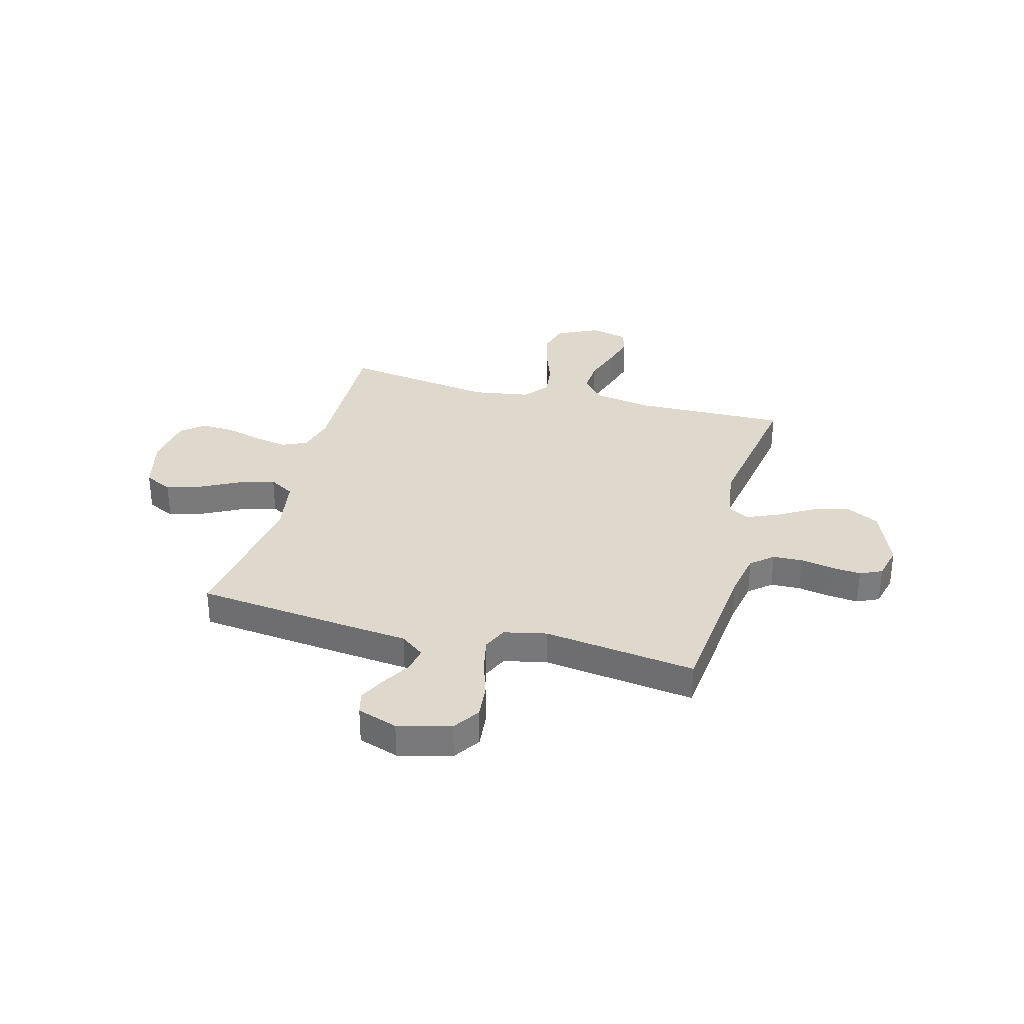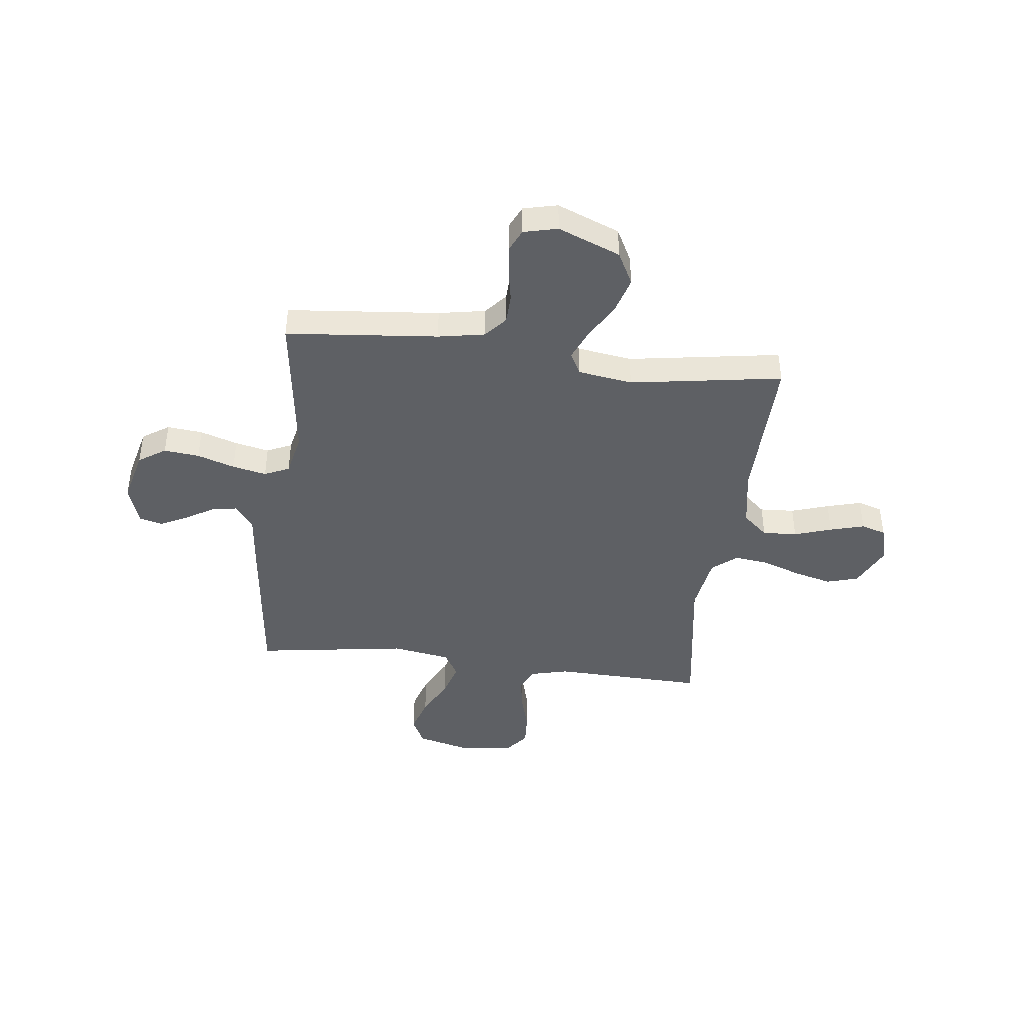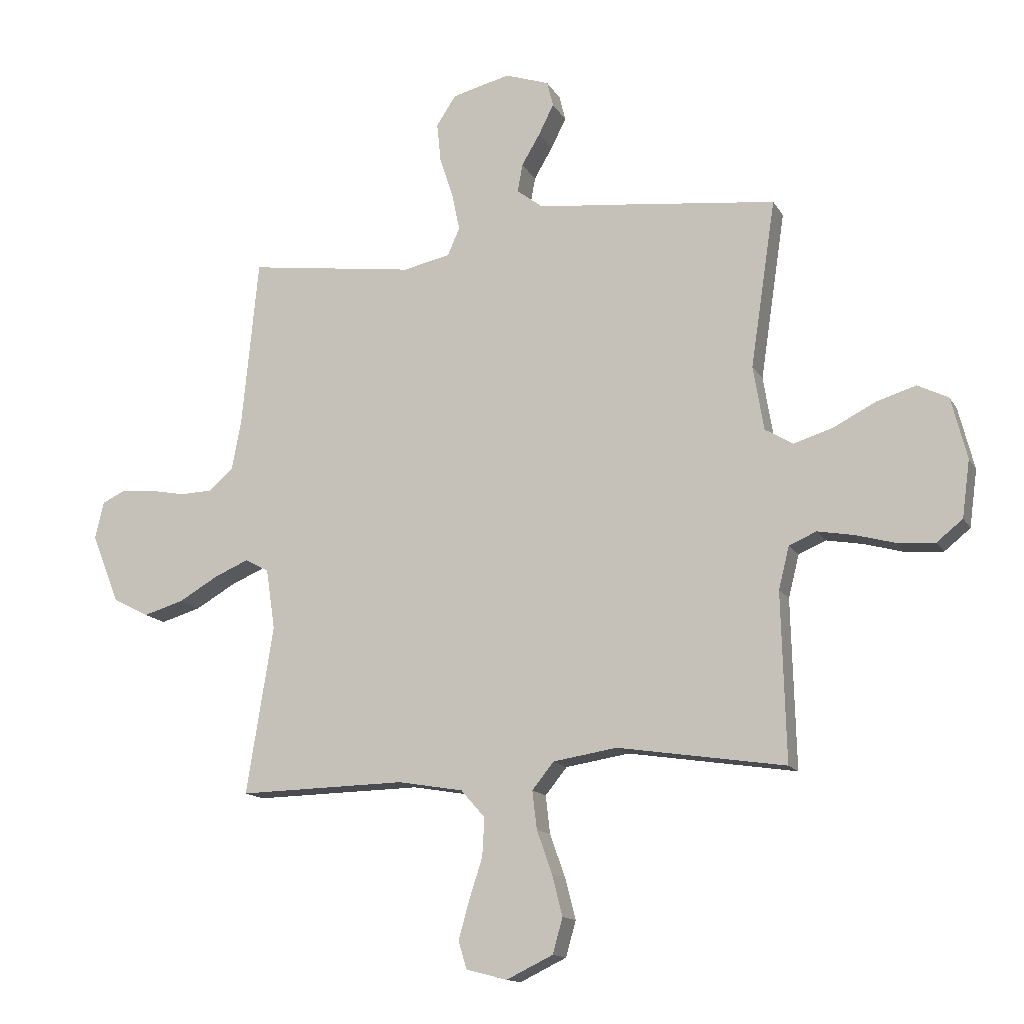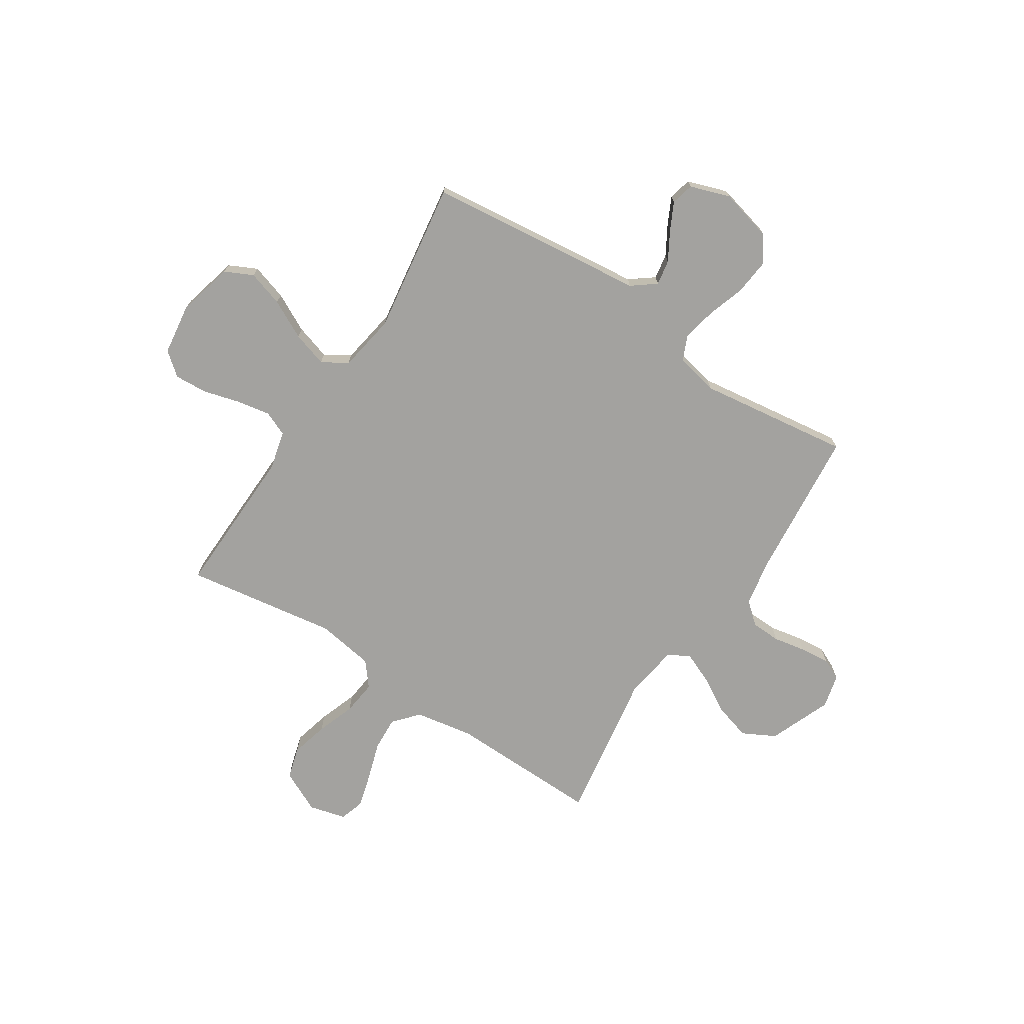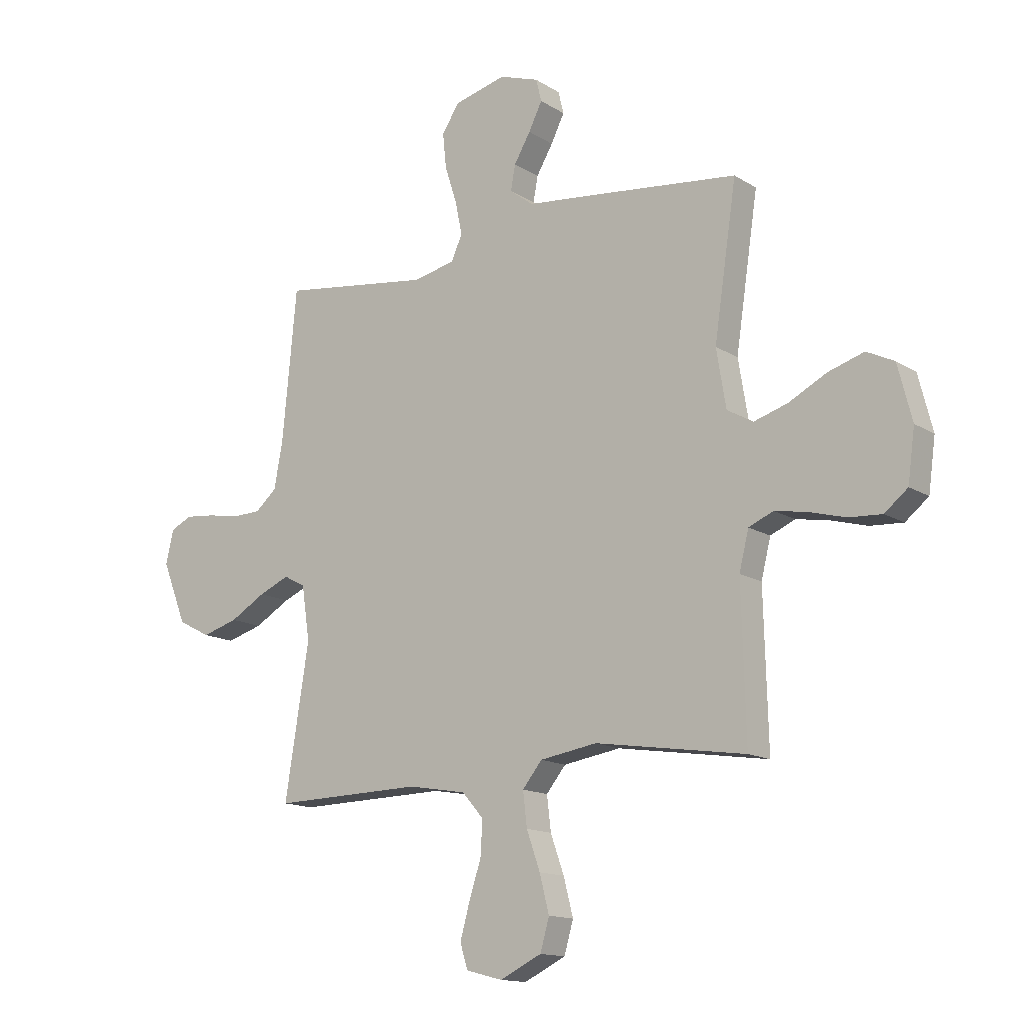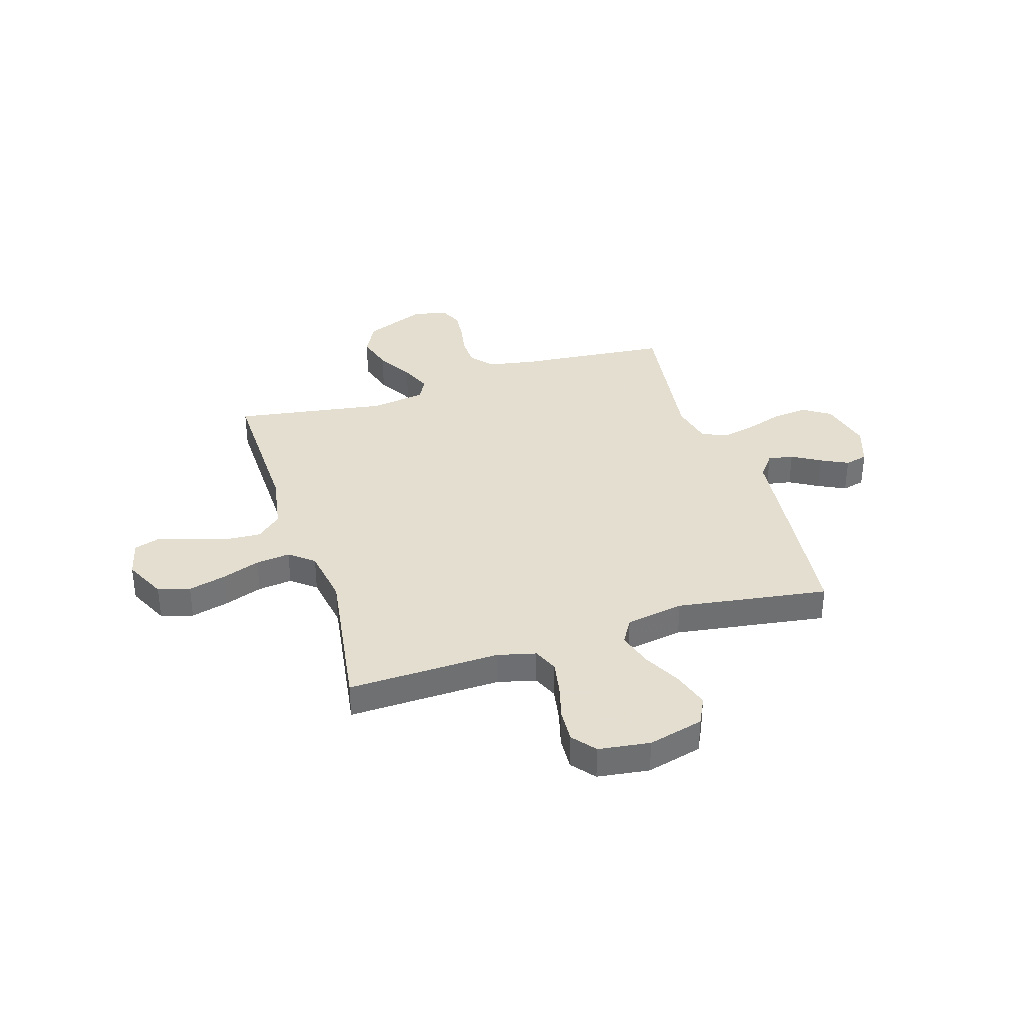
<metadata>
{"format":"obj","ext":"obj","renderer":"f3d","projection":"perspective","resolution":1024,"background":"white","views":[{"elev":32.1,"azim":14.9,"up":"+Y"},{"elev":-42.9,"azim":83.0,"up":"+Y"},{"elev":-14.1,"azim":-160.0,"up":"+Z"},{"elev":-72.4,"azim":-33.1,"up":"+Y"},{"elev":-14.2,"azim":-143.2,"up":"+Z"},{"elev":35.9,"azim":-107.5,"up":"+Y"}]}
</metadata>
<code>
v -0.5 0.07 -0.5
v -0.492 0.07 -0.2
v -0.511 0.07 -0.124
v -0.56 0.07 -0.103
v -0.626 0.07 -0.115
v -0.698 0.07 -0.135
v -0.763 0.07 -0.139
v -0.809 0.07 -0.102
v -0.823 0.07 0
v -0.795 0.07 0.11
v -0.74 0.07 0.137
v -0.669 0.07 0.115
v -0.593 0.07 0.076
v -0.524 0.07 0.055
v -0.474 0.07 0.085
v -0.455 0.07 0.2
v -0.5 0.07 0.5
v -0.2 0.07 0.534
v -0.068 0.07 0.548
v -0.021 0.07 0.584
v -0.03 0.07 0.634
v -0.063 0.07 0.69
v -0.09 0.07 0.744
v -0.079 0.07 0.789
v 0 0.07 0.816
v 0.104 0.07 0.79
v 0.139 0.07 0.737
v 0.132 0.07 0.667
v 0.108 0.07 0.593
v 0.094 0.07 0.526
v 0.116 0.07 0.477
v 0.2 0.07 0.459
v 0.5 0.07 0.5
v 0.529 0.07 0.2
v 0.546 0.07 0.108
v 0.589 0.07 0.071
v 0.647 0.07 0.069
v 0.711 0.07 0.081
v 0.77 0.07 0.087
v 0.813 0.07 0.067
v 0.829 0.07 0
v 0.78 0.07 -0.123
v 0.715 0.07 -0.157
v 0.643 0.07 -0.136
v 0.572 0.07 -0.095
v 0.511 0.07 -0.069
v 0.468 0.07 -0.092
v 0.452 0.07 -0.2
v 0.5 0.07 -0.5
v 0.2 0.07 -0.494
v 0.084 0.07 -0.514
v 0.041 0.07 -0.563
v 0.045 0.07 -0.631
v 0.069 0.07 -0.705
v 0.088 0.07 -0.773
v 0.073 0.07 -0.822
v 0 0.07 -0.841
v -0.083 0.07 -0.801
v -0.101 0.07 -0.738
v -0.082 0.07 -0.664
v -0.055 0.07 -0.588
v -0.047 0.07 -0.52
v -0.086 0.07 -0.472
v -0.2 0.07 -0.454
v -0.5 0 -0.5
v -0.492 0 -0.2
v -0.511 0 -0.124
v -0.56 0 -0.103
v -0.626 0 -0.115
v -0.698 0 -0.135
v -0.763 0 -0.139
v -0.809 0 -0.102
v -0.823 0 0
v -0.795 0 0.11
v -0.74 0 0.137
v -0.669 0 0.115
v -0.593 0 0.076
v -0.524 0 0.055
v -0.474 0 0.085
v -0.455 0 0.2
v -0.5 0 0.5
v -0.2 0 0.534
v -0.068 0 0.548
v -0.021 0 0.584
v -0.03 0 0.634
v -0.063 0 0.69
v -0.09 0 0.744
v -0.079 0 0.789
v 0 0 0.816
v 0.104 0 0.79
v 0.139 0 0.737
v 0.132 0 0.667
v 0.108 0 0.593
v 0.094 0 0.526
v 0.116 0 0.477
v 0.2 0 0.459
v 0.5 0 0.5
v 0.529 0 0.2
v 0.546 0 0.108
v 0.589 0 0.071
v 0.647 0 0.069
v 0.711 0 0.081
v 0.77 0 0.087
v 0.813 0 0.067
v 0.829 0 0
v 0.78 0 -0.123
v 0.715 0 -0.157
v 0.643 0 -0.136
v 0.572 0 -0.095
v 0.511 0 -0.069
v 0.468 0 -0.092
v 0.452 0 -0.2
v 0.5 0 -0.5
v 0.2 0 -0.494
v 0.084 0 -0.514
v 0.041 0 -0.563
v 0.045 0 -0.631
v 0.069 0 -0.705
v 0.088 0 -0.773
v 0.073 0 -0.822
v 0 0 -0.841
v -0.083 0 -0.801
v -0.101 0 -0.738
v -0.082 0 -0.664
v -0.055 0 -0.588
v -0.047 0 -0.52
v -0.086 0 -0.472
v -0.2 0 -0.454
f 59 60 61
f 58 59 61
f 57 58 61
f 56 57 61
f 55 56 61
f 54 55 61
f 53 54 61
f 52 53 61 62
f 51 52 62 63
f 48 49 50
f 50 51 63
f 48 50 63
f 47 48 63
f 43 44 45
f 42 43 45
f 41 42 45
f 40 41 45
f 39 40 45
f 38 39 45
f 37 38 45
f 36 37 45 46
f 35 36 46 47
f 32 33 34
f 47 63 64
f 35 47 64
f 34 35 64
f 32 34 64
f 31 32 64
f 27 28 29
f 26 27 29
f 25 26 29
f 24 25 29
f 23 24 29
f 22 23 29
f 21 22 29
f 20 21 29 30
f 16 17 18 19
f 64 1 2
f 31 64 2
f 30 31 2
f 20 30 2
f 19 20 2
f 16 19 2
f 15 16 2
f 11 12 13
f 10 11 13
f 9 10 13
f 8 9 13
f 7 8 13
f 6 7 13
f 5 6 13
f 14 15 2 3
f 4 5 13 14
f 3 4 14
f 125 124 123
f 125 123 122
f 125 122 121
f 125 121 120
f 125 120 119
f 125 119 118
f 125 118 117
f 126 125 117 116
f 127 126 116 115
f 114 113 112
f 127 115 114
f 127 114 112
f 127 112 111
f 109 108 107
f 109 107 106
f 109 106 105
f 109 105 104
f 109 104 103
f 109 103 102
f 109 102 101
f 110 109 101 100
f 111 110 100 99
f 98 97 96
f 128 127 111
f 128 111 99
f 128 99 98
f 128 98 96
f 128 96 95
f 93 92 91
f 93 91 90
f 93 90 89
f 93 89 88
f 93 88 87
f 93 87 86
f 93 86 85
f 94 93 85 84
f 83 82 81 80
f 66 65 128
f 66 128 95
f 66 95 94
f 66 94 84
f 66 84 83
f 66 83 80
f 66 80 79
f 77 76 75
f 77 75 74
f 77 74 73
f 77 73 72
f 77 72 71
f 77 71 70
f 77 70 69
f 67 66 79 78
f 78 77 69 68
f 78 68 67
f 1 65 66 2
f 2 66 67 3
f 3 67 68 4
f 4 68 69 5
f 5 69 70 6
f 6 70 71 7
f 7 71 72 8
f 8 72 73 9
f 9 73 74 10
f 10 74 75 11
f 11 75 76 12
f 12 76 77 13
f 13 77 78 14
f 14 78 79 15
f 15 79 80 16
f 16 80 81 17
f 17 81 82 18
f 18 82 83 19
f 19 83 84 20
f 20 84 85 21
f 21 85 86 22
f 22 86 87 23
f 23 87 88 24
f 24 88 89 25
f 25 89 90 26
f 26 90 91 27
f 27 91 92 28
f 28 92 93 29
f 29 93 94 30
f 30 94 95 31
f 31 95 96 32
f 32 96 97 33
f 33 97 98 34
f 34 98 99 35
f 35 99 100 36
f 36 100 101 37
f 37 101 102 38
f 38 102 103 39
f 39 103 104 40
f 40 104 105 41
f 41 105 106 42
f 42 106 107 43
f 43 107 108 44
f 44 108 109 45
f 45 109 110 46
f 46 110 111 47
f 47 111 112 48
f 48 112 113 49
f 49 113 114 50
f 50 114 115 51
f 51 115 116 52
f 52 116 117 53
f 53 117 118 54
f 54 118 119 55
f 55 119 120 56
f 56 120 121 57
f 57 121 122 58
f 58 122 123 59
f 59 123 124 60
f 60 124 125 61
f 61 125 126 62
f 62 126 127 63
f 63 127 128 64
f 64 128 65 1

</code>
